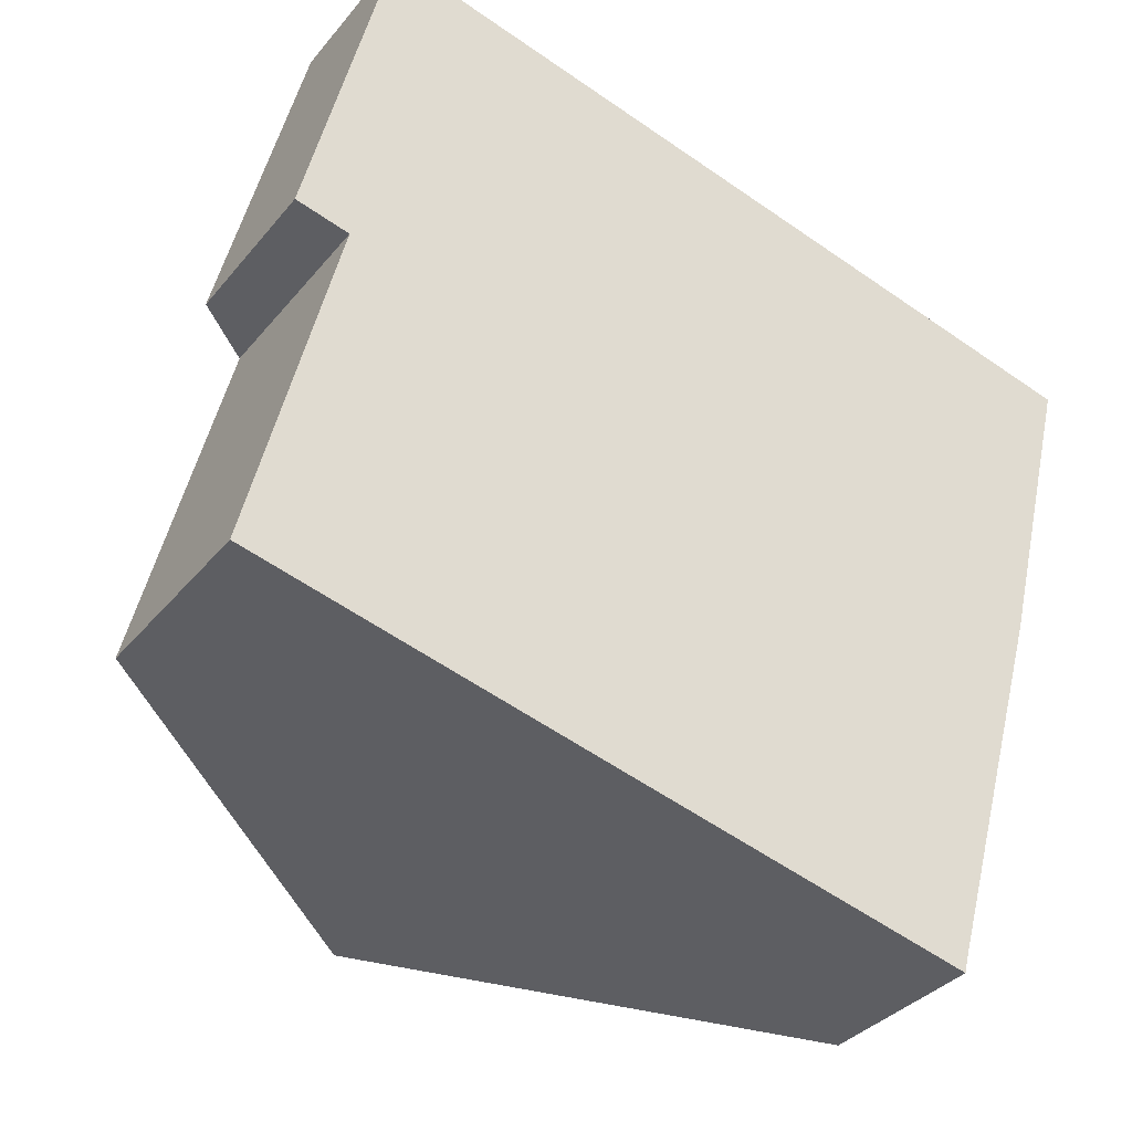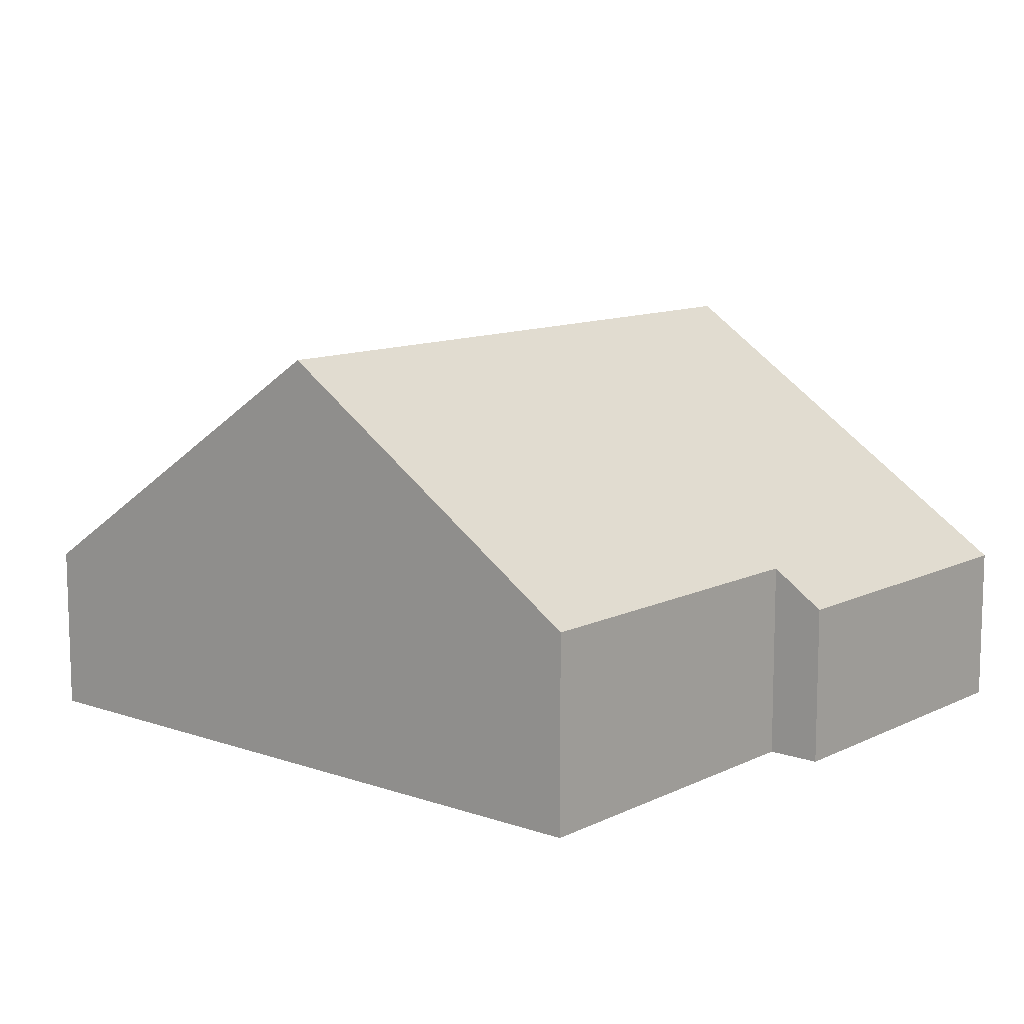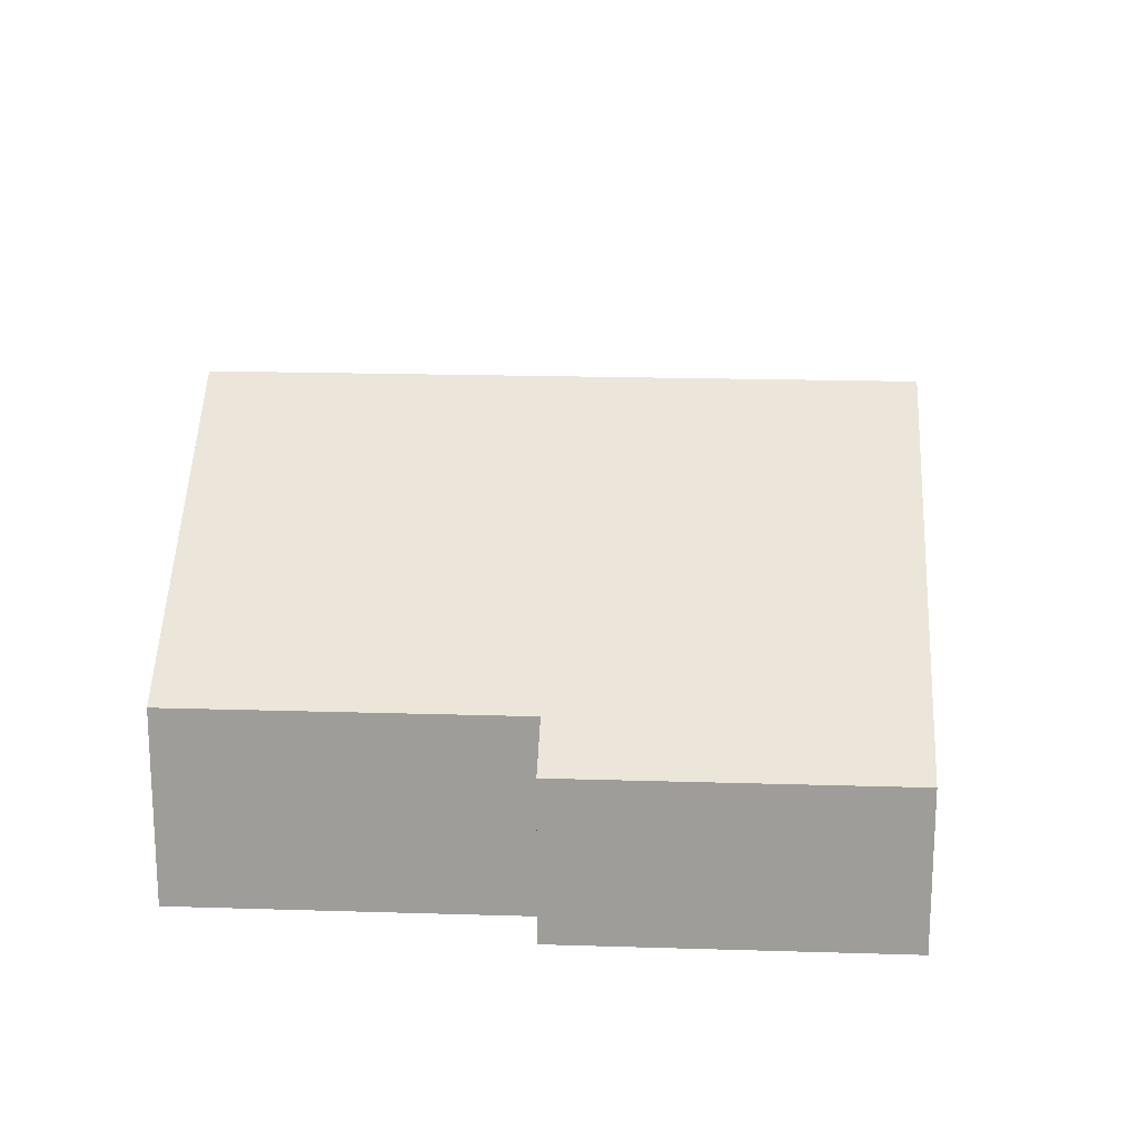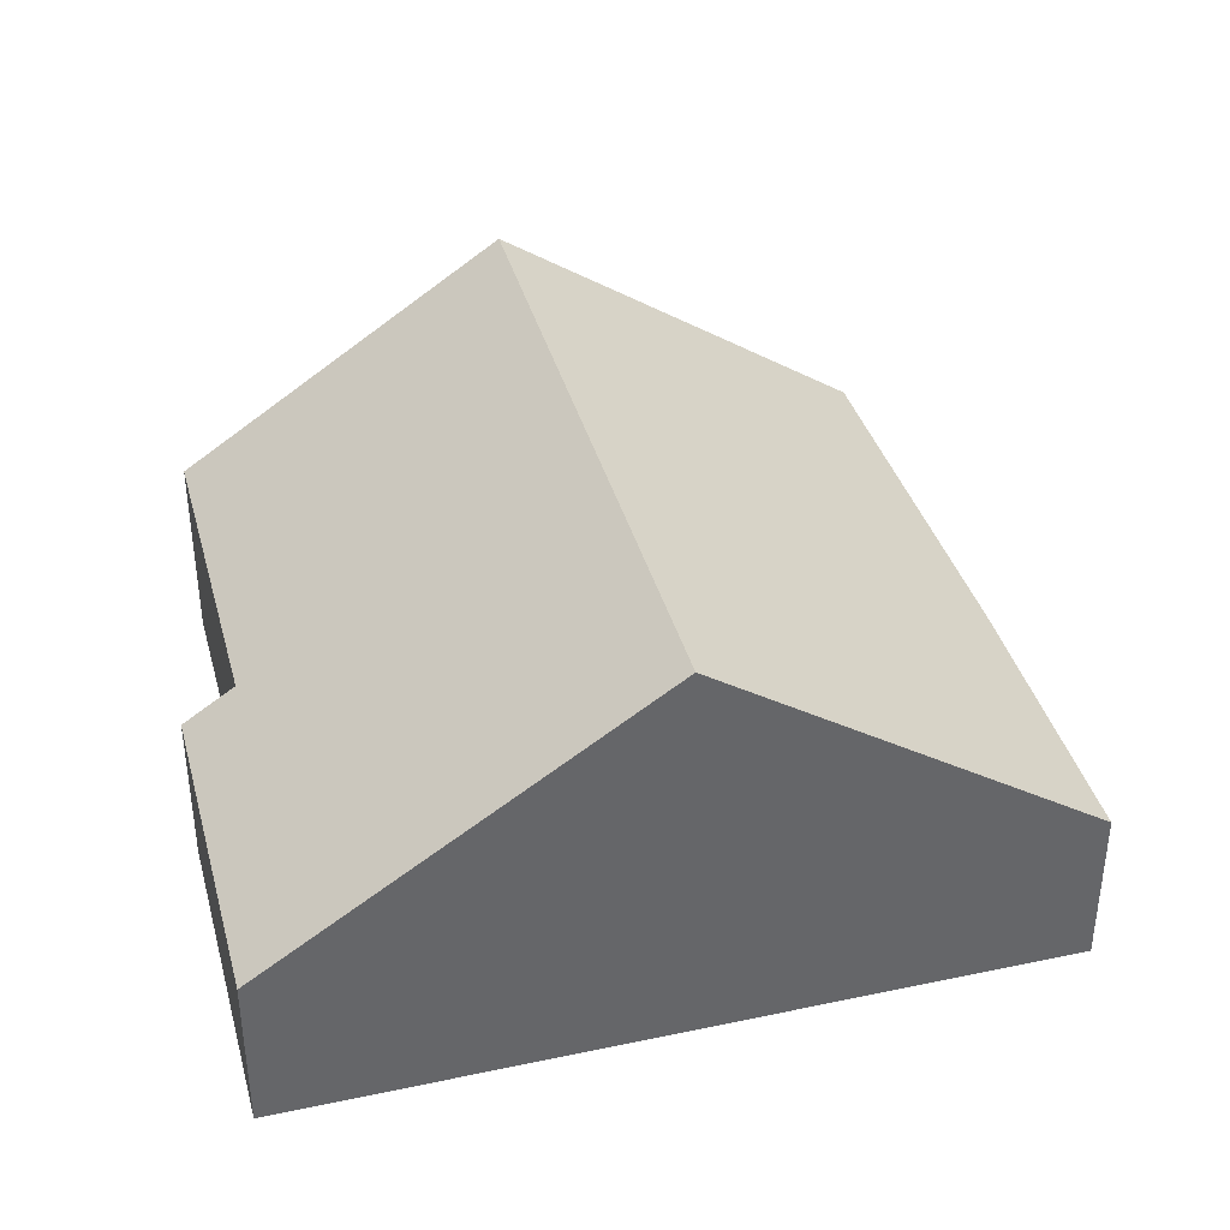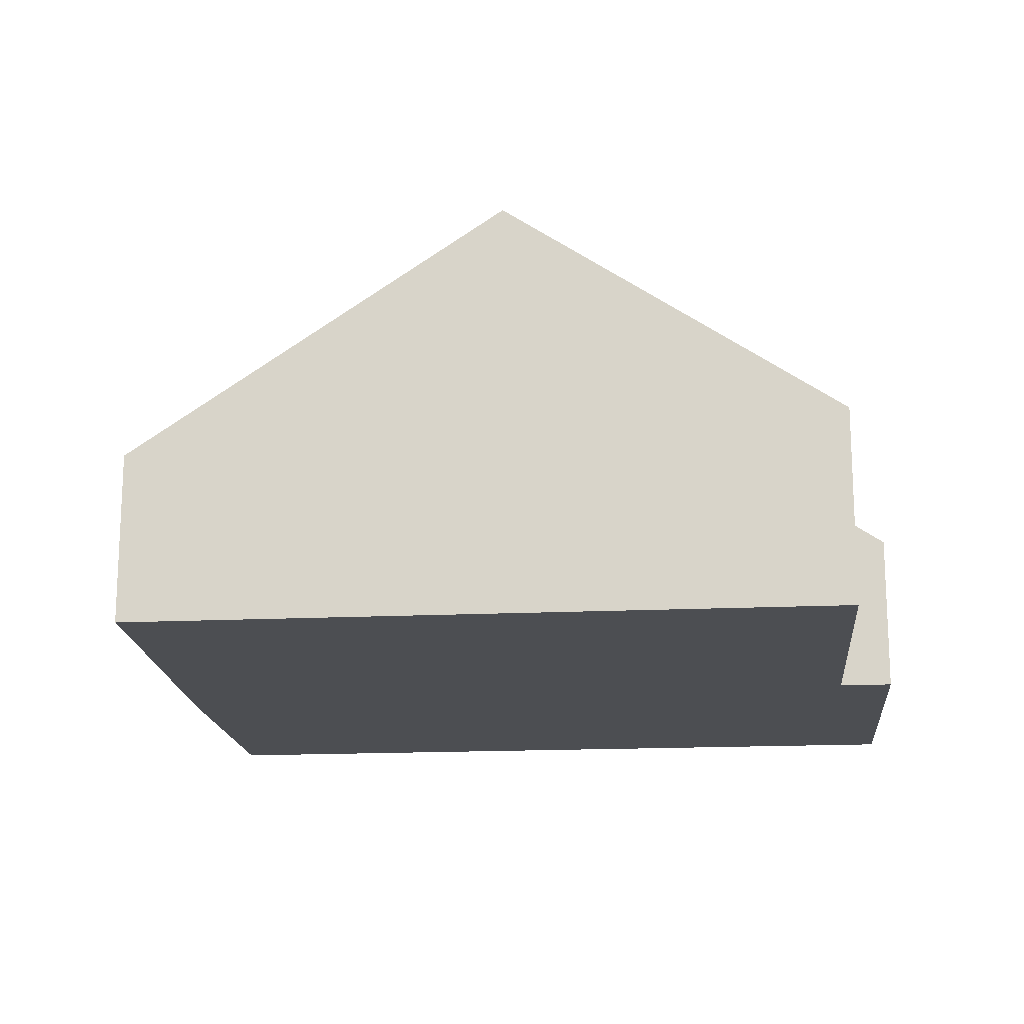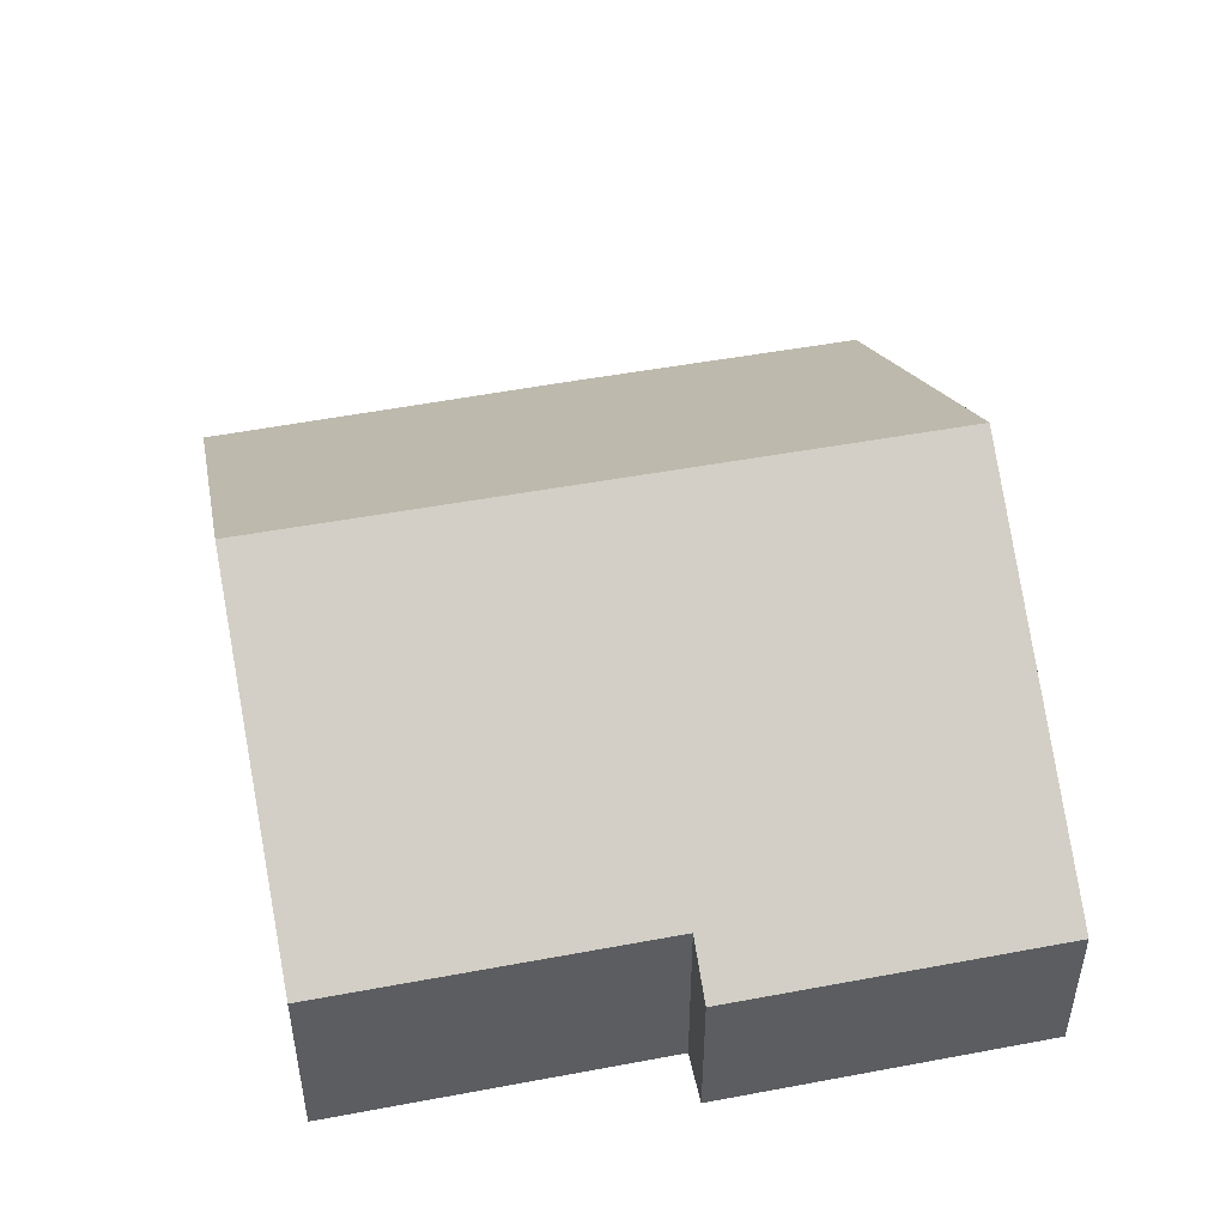
<metadata>
{"format":"obj","ext":"obj","renderer":"f3d","projection":"perspective","resolution":1024,"background":"white","views":[{"elev":-34.4,"azim":-33.2,"up":"+Z"},{"elev":11.1,"azim":-125.8,"up":"+Y"},{"elev":19.1,"azim":-72.8,"up":"+Y"},{"elev":38.6,"azim":-1.1,"up":"+Y"},{"elev":-16.9,"azim":-160.7,"up":"+Y"},{"elev":49.2,"azim":-87.9,"up":"+Y"}]}
</metadata>
<code>
v  11.04 9.371 13.34
v  0.716 3.603 7.93
v  2.567 3.603 15.43
v  1.885 4.399 7.642
v  7.306 9.371 -1.803
v  0 4.399 2.694e-16
v  17.87 3.618 4.654
v  19.5 3.618 11.26
v  15.57 3.806 -3.484
v  15.48 3.806 -3.82
v  15.48 2.339e-16 -3.82
v  7.306 1.104e-16 -1.803
v  0 0 0
v  1.885 -4.679e-16 7.642
v  0.716 -4.856e-16 7.93
v  2.567 -9.449e-16 15.43
v  11.04 -8.169e-16 13.34
v  19.5 -6.892e-16 11.26
v  15.57 2.133e-16 -3.484
v  17.87 -2.85e-16 4.654
g defaultobject
f 1 2 3
f 2 1 4
f 4 1 5
f 4 5 6
f 7 1 8
f 1 7 5
f 5 7 9
f 5 9 10
f 11 5 10
f 5 11 12
f 5 12 6
f 6 12 13
f 14 2 4
f 2 14 15
f 13 4 6
f 4 13 14
f 15 3 2
f 3 15 16
f 16 1 3
f 1 16 17
f 1 17 8
f 8 17 18
f 19 10 9
f 10 19 11
f 18 7 8
f 7 18 20
f 7 19 9
f 19 7 20
f 15 17 16
f 17 15 14
f 17 14 13
f 17 13 18
f 18 13 12
f 18 12 19
f 19 12 11
f 18 19 20

</code>
